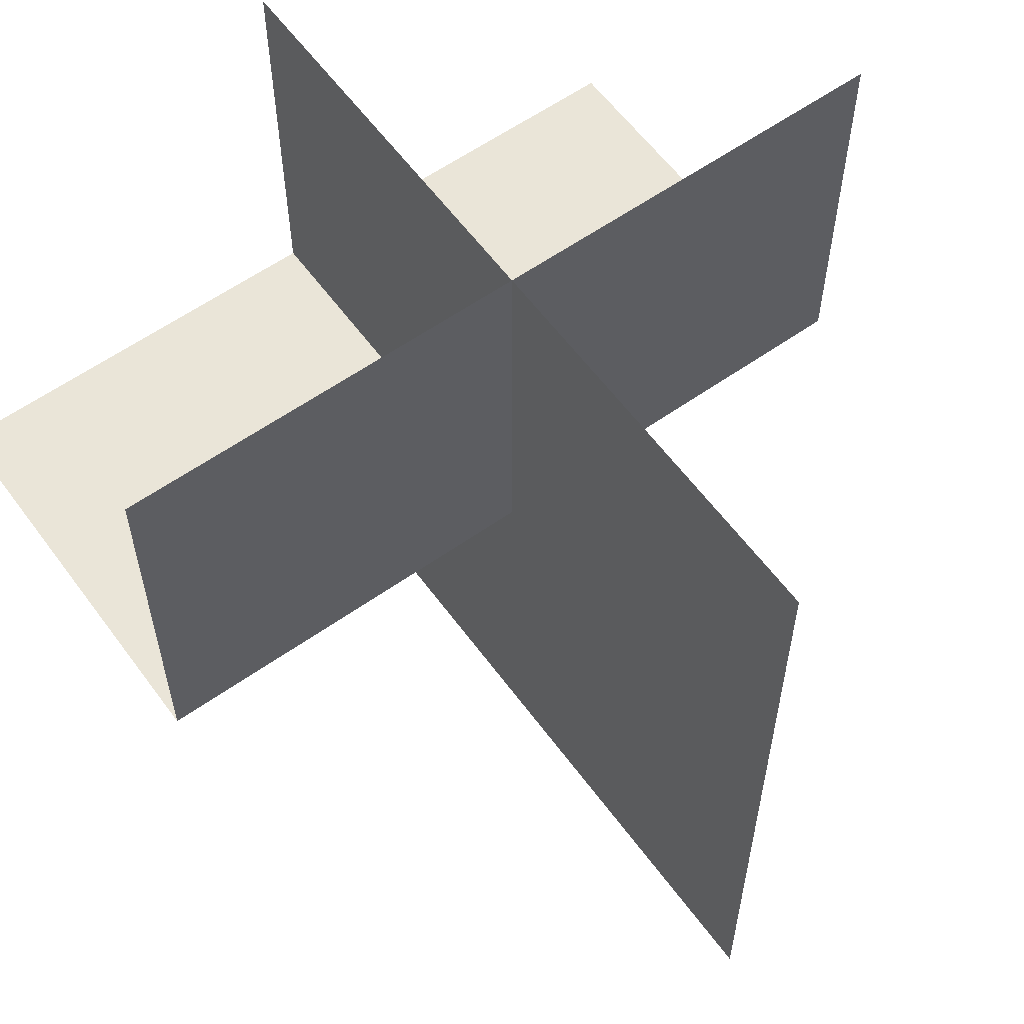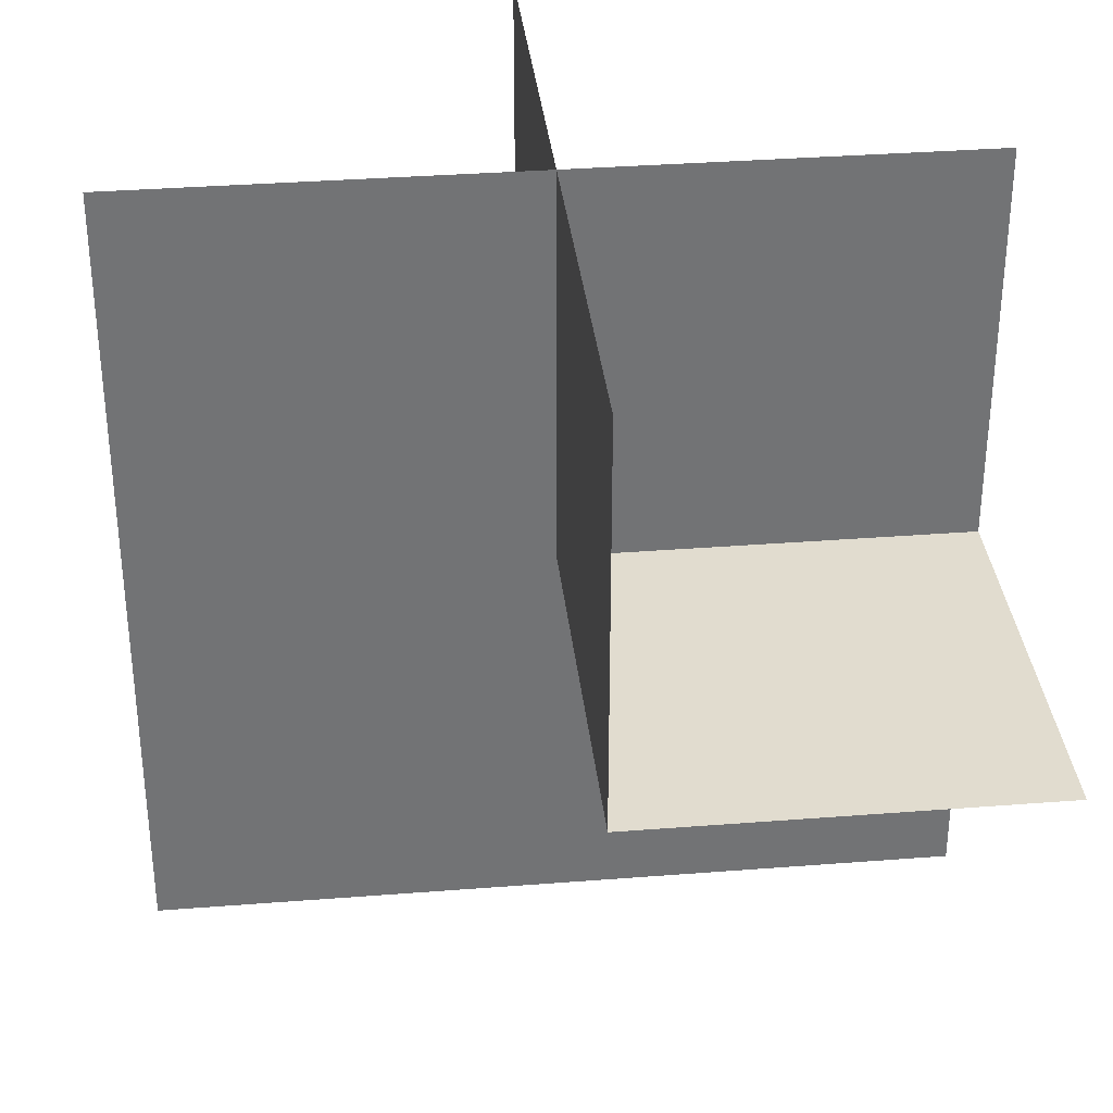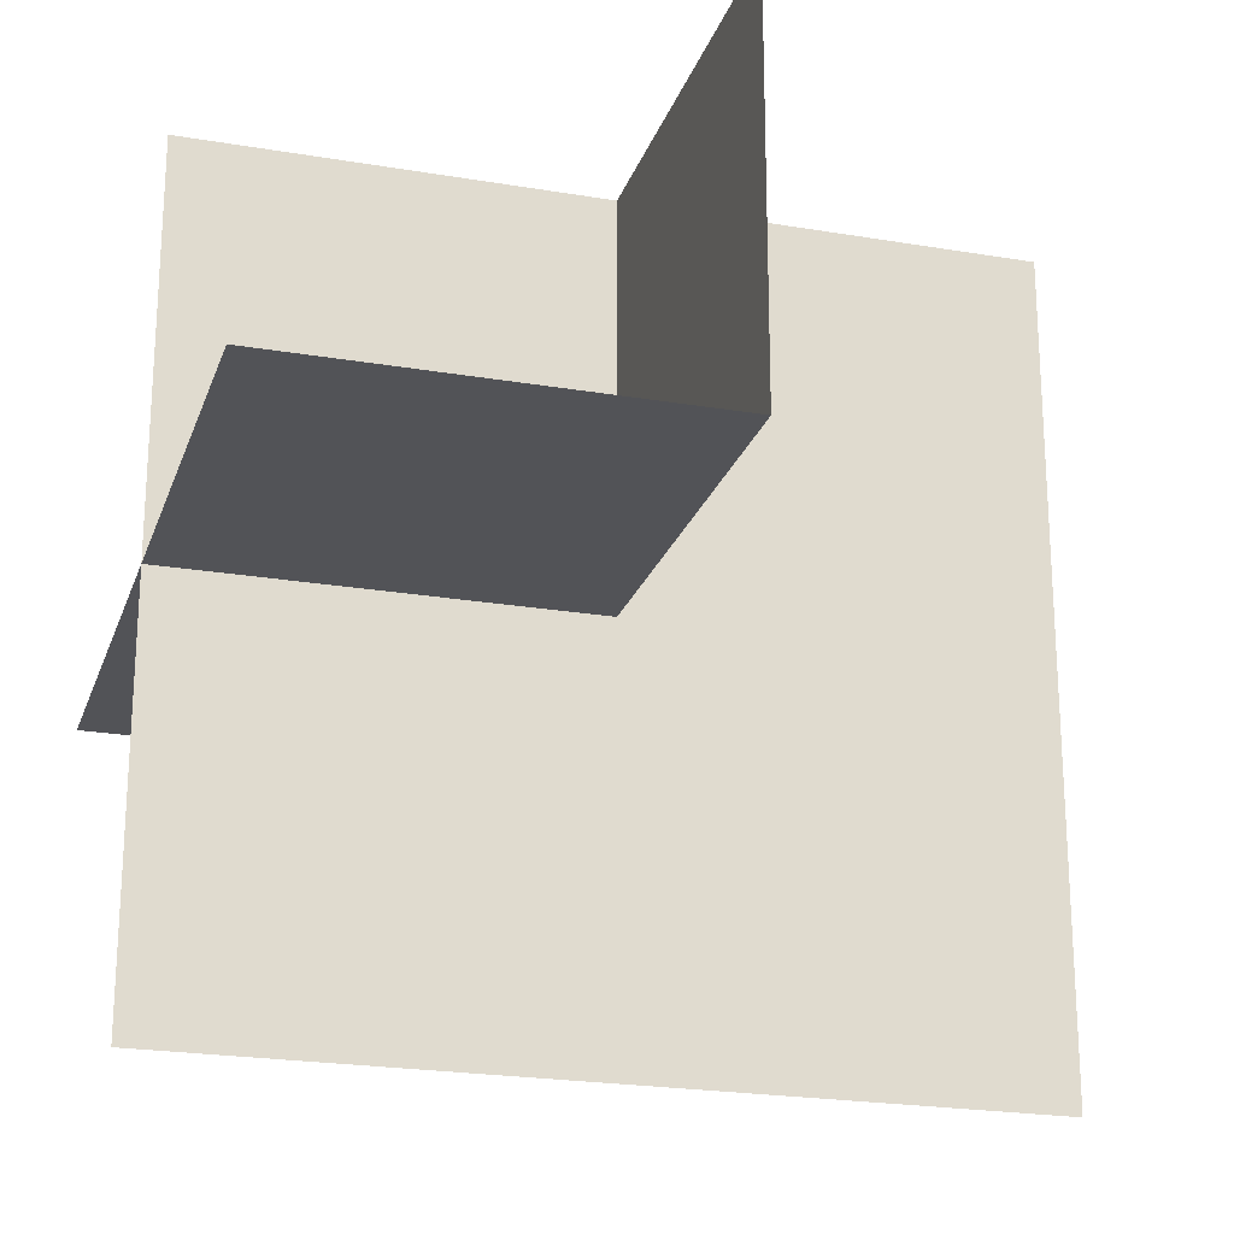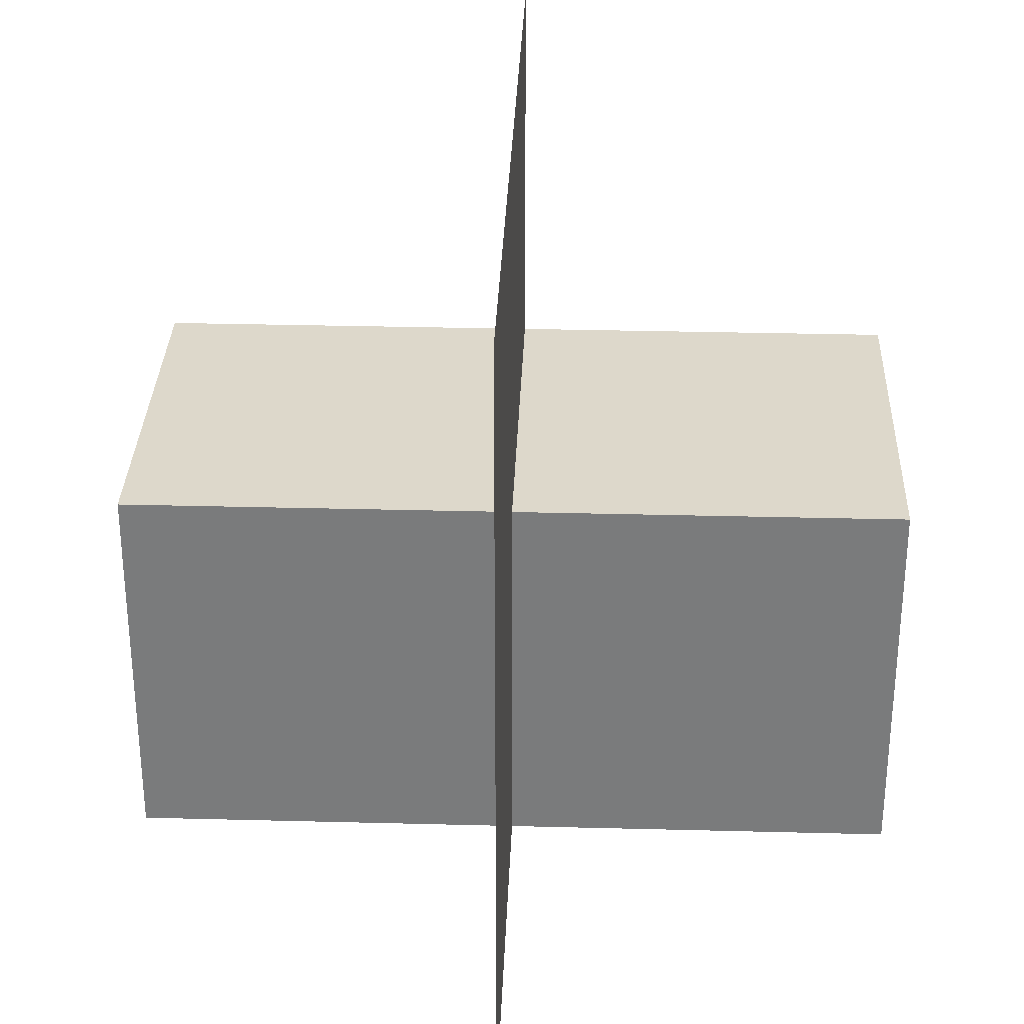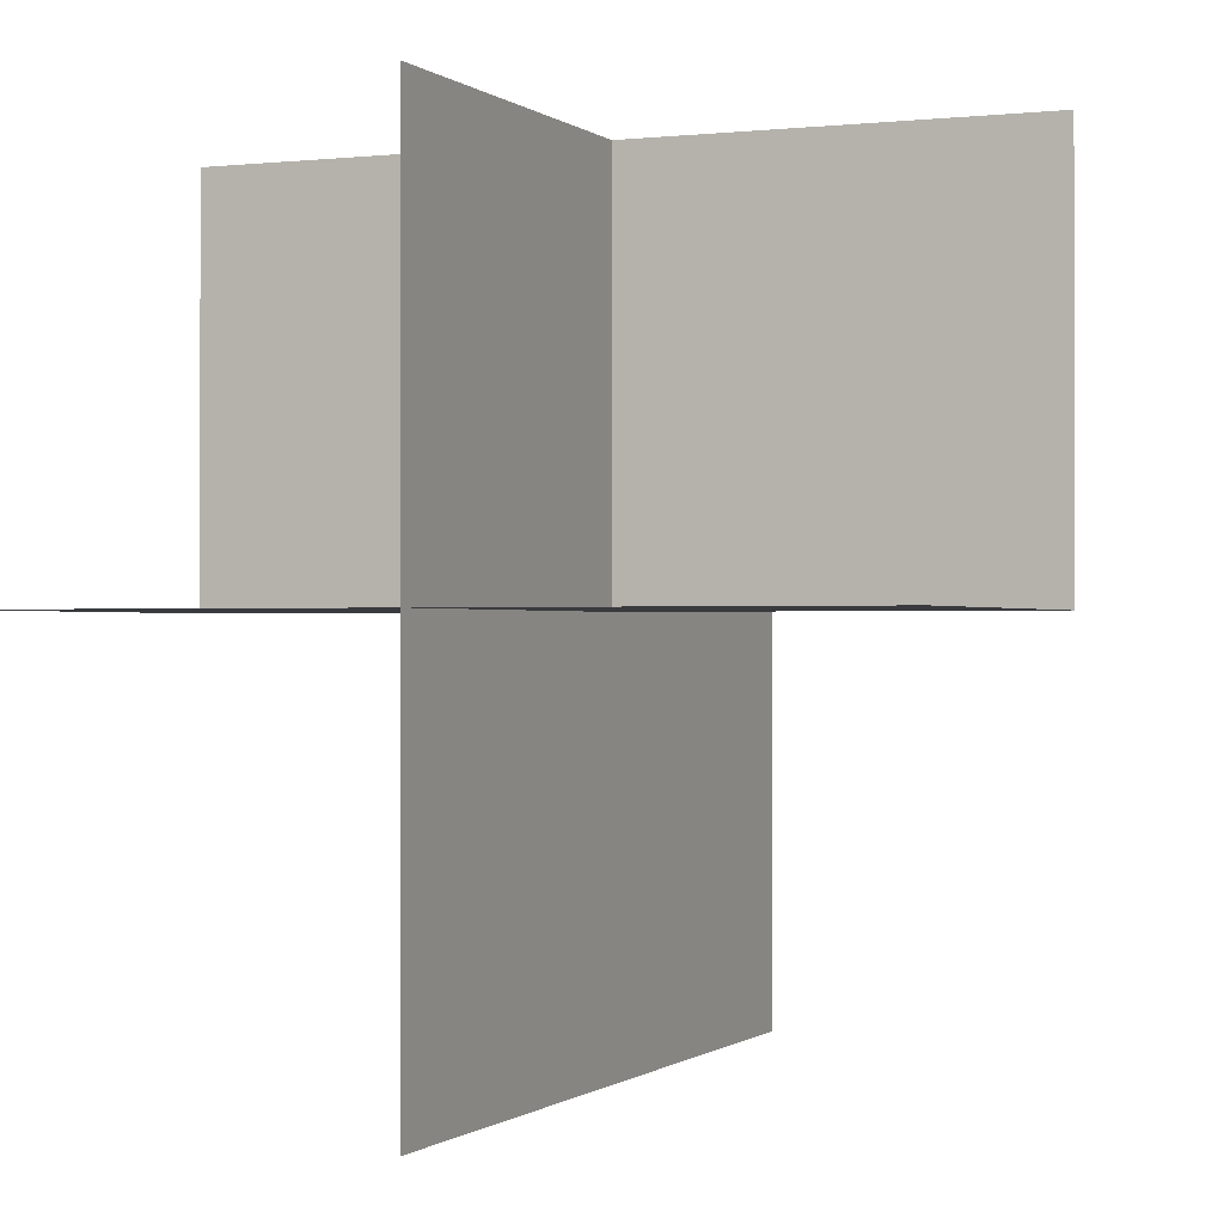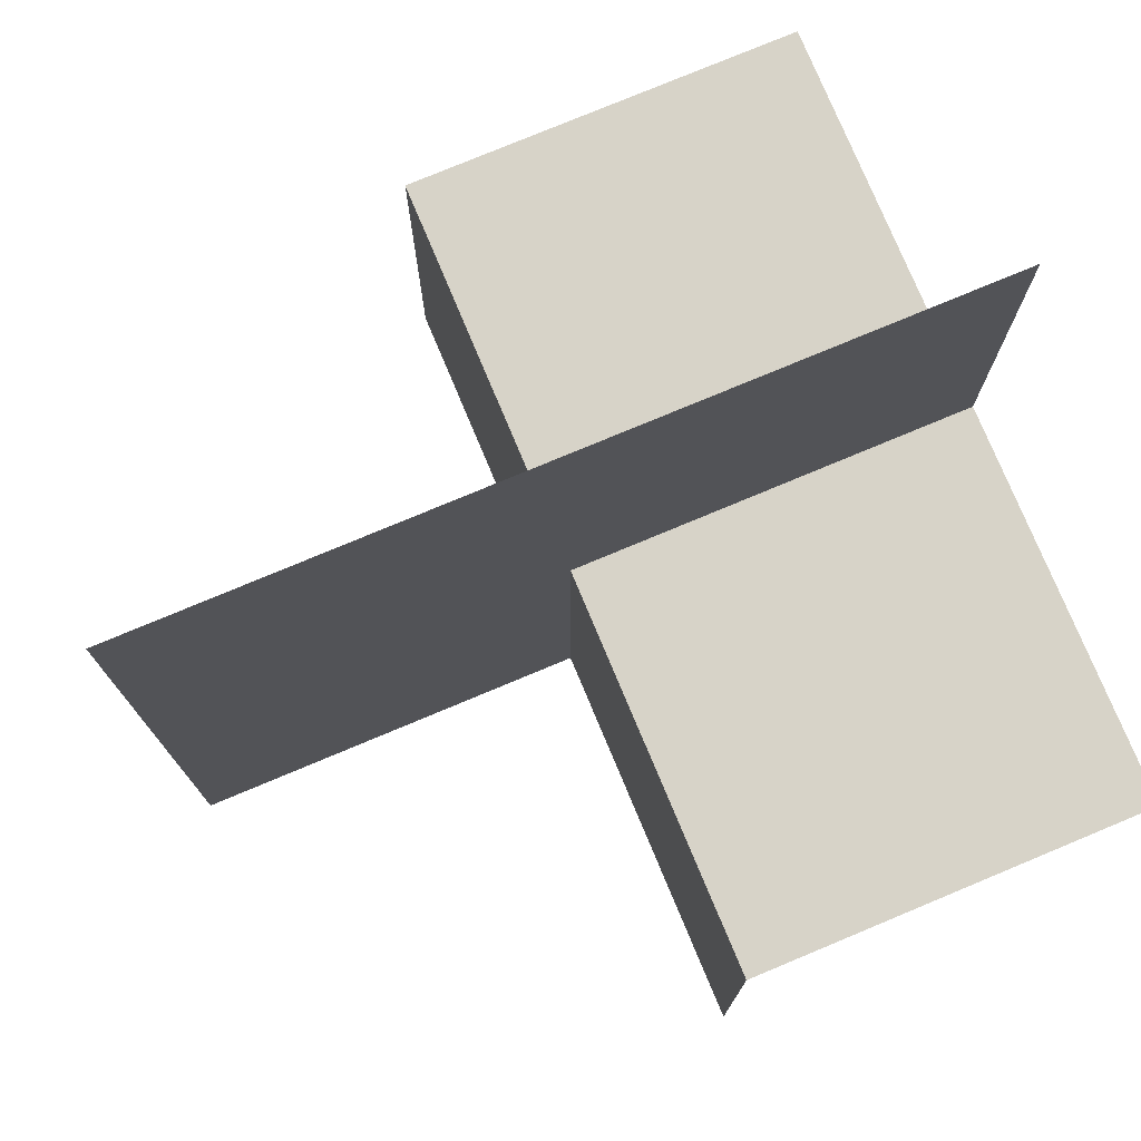
<metadata>
{"format":"obj","ext":"obj","renderer":"f3d","projection":"perspective","resolution":1024,"background":"white","views":[{"elev":59.3,"azim":144.0,"up":"+Z"},{"elev":34.5,"azim":-96.0,"up":"+Z"},{"elev":-22.5,"azim":73.7,"up":"+Z"},{"elev":31.4,"azim":-177.9,"up":"+Y"},{"elev":-0.5,"azim":22.7,"up":"+Z"},{"elev":76.9,"azim":-112.7,"up":"+Y"}]}
</metadata>
<code>
o 1001_0101_立方体.111
v -36.02 -0 19.46
v -35.52 -0.5 19.46
v -36.02 -0 18.96
v -36.02 -0.5 18.96
v -35.52 -0.5 18.96
v -35.52 -0.5 18.46
v -35.02 -0.5 18.96
v -35.52 0.5 19.46
v -35.52 -0 19.46
v -35.02 -0 19.46
v -35.52 0 18.46
v -35.52 0.5 18.46
v -35.52 0 18.96
v -35.52 0.5 18.96
v -35.02 0 18.96
f 3 5 4
f 3 9 13
f 13 2 5
f 13 6 5
f 15 5 7
f 10 13 15
f 9 14 13
f 13 12 11
f 3 13 5
f 3 1 9
f 13 9 2
f 13 11 6
f 15 13 5
f 10 9 13
f 9 8 14
f 13 14 12

</code>
